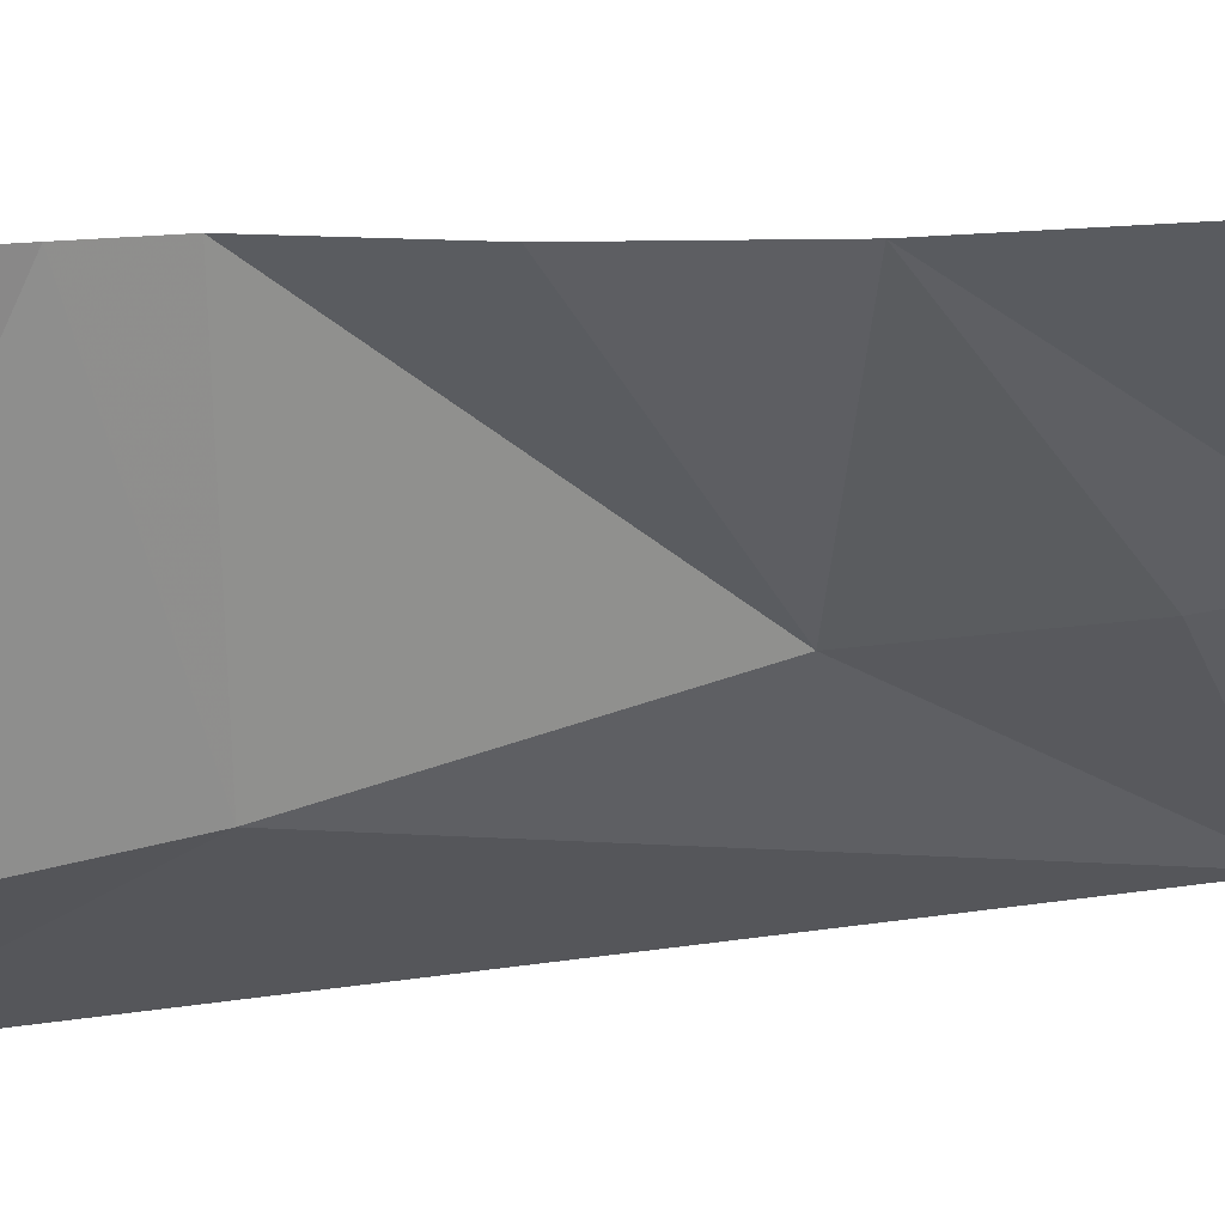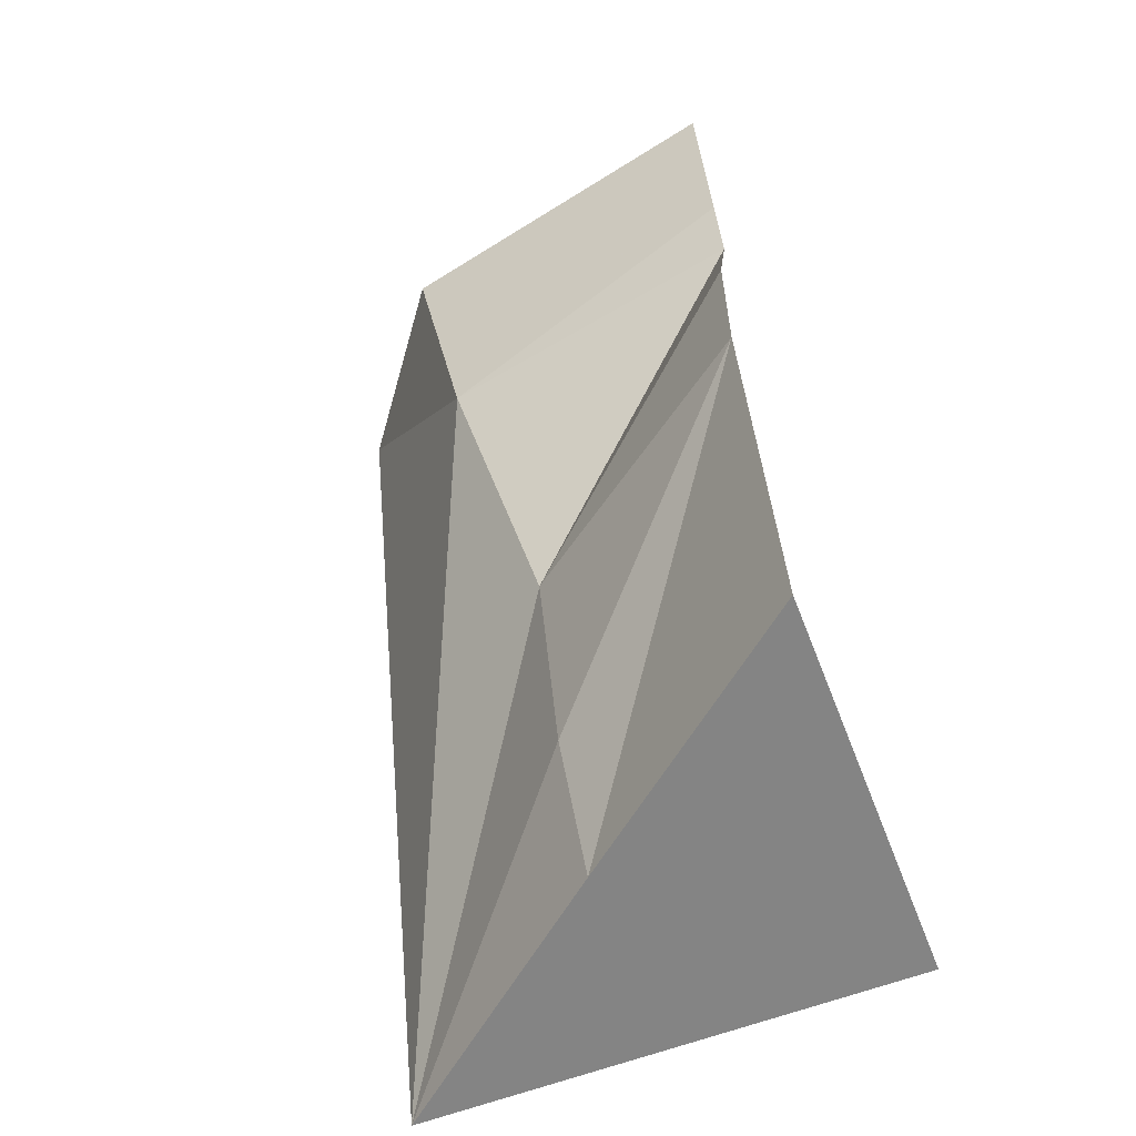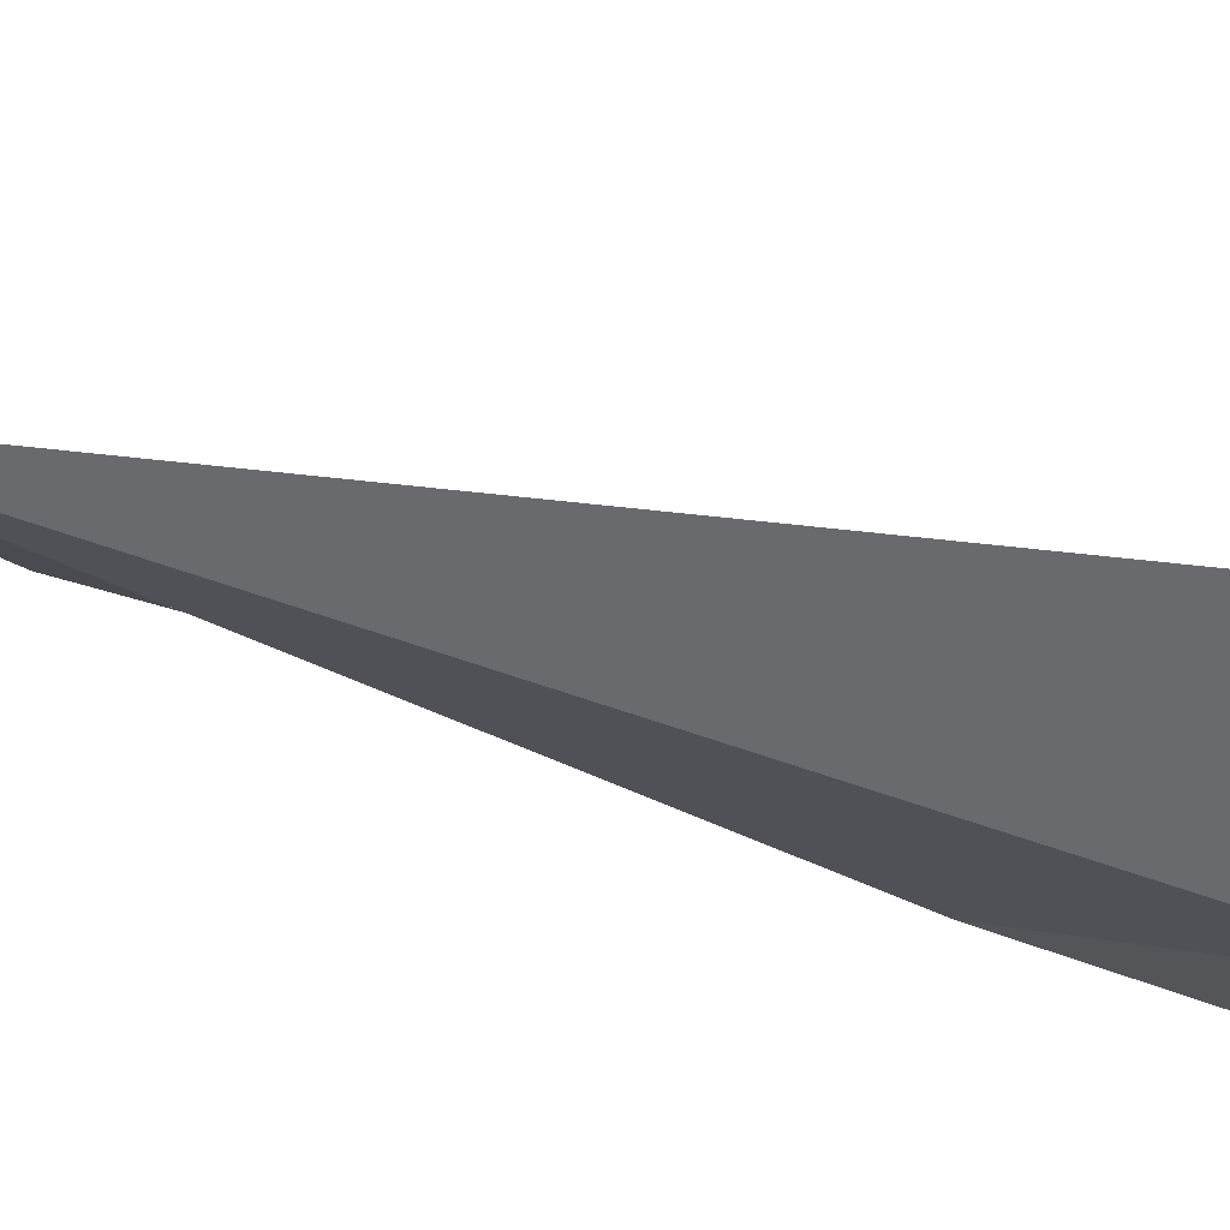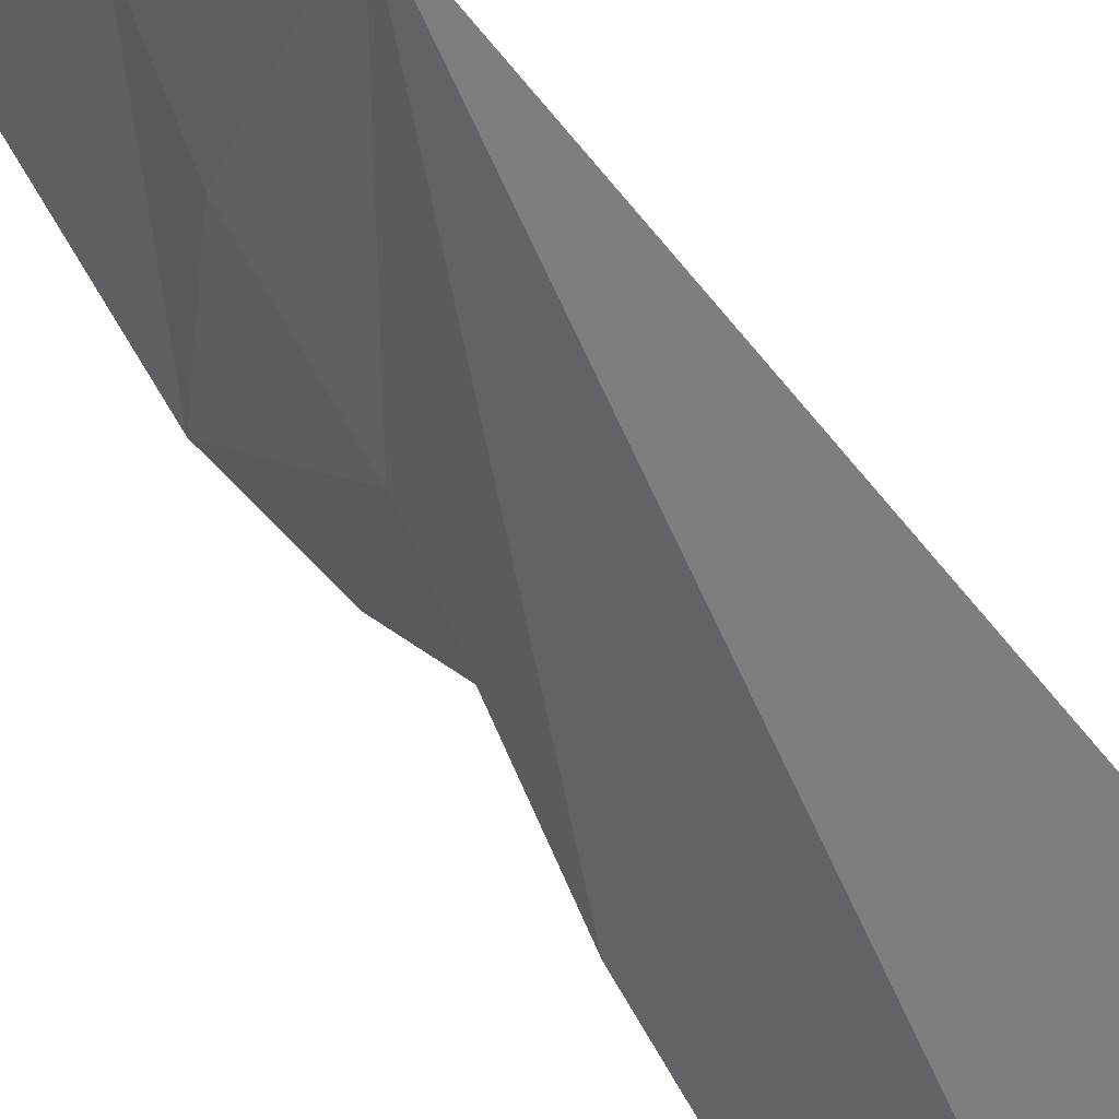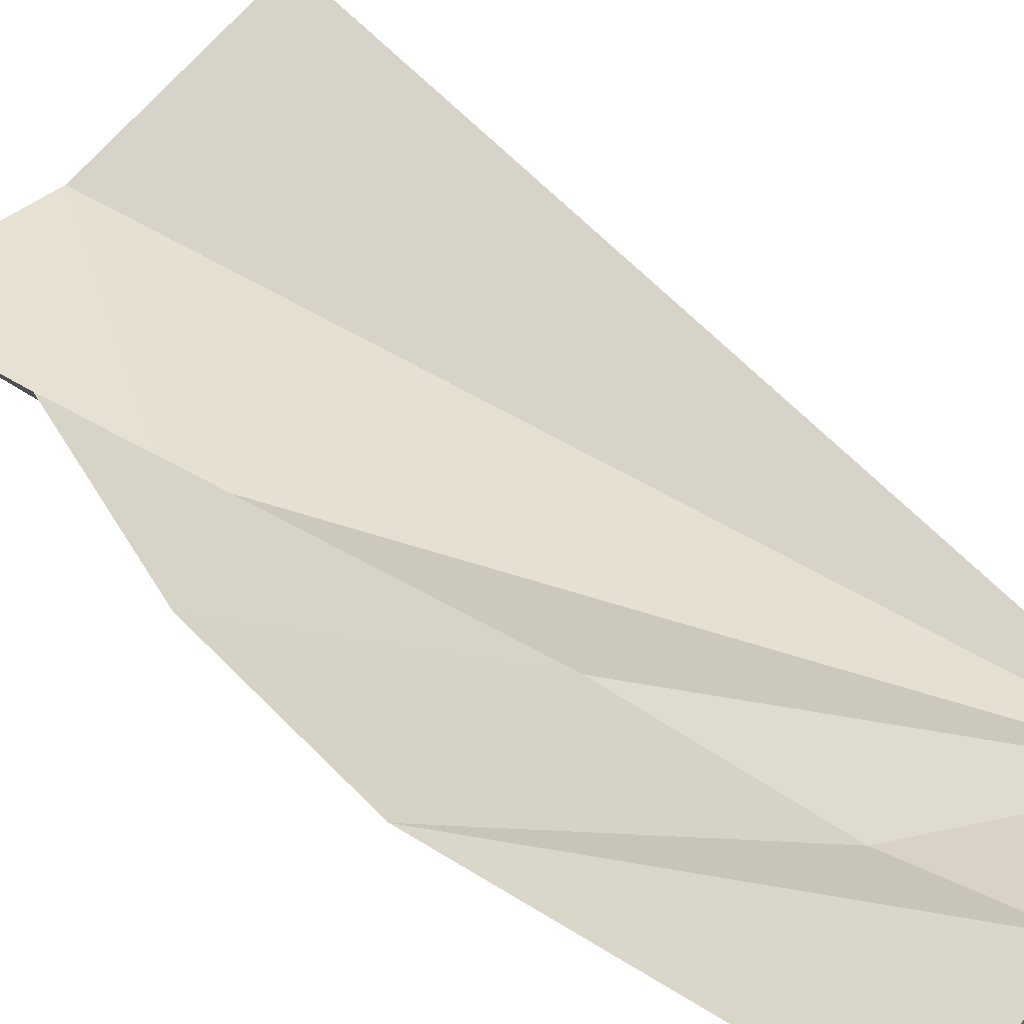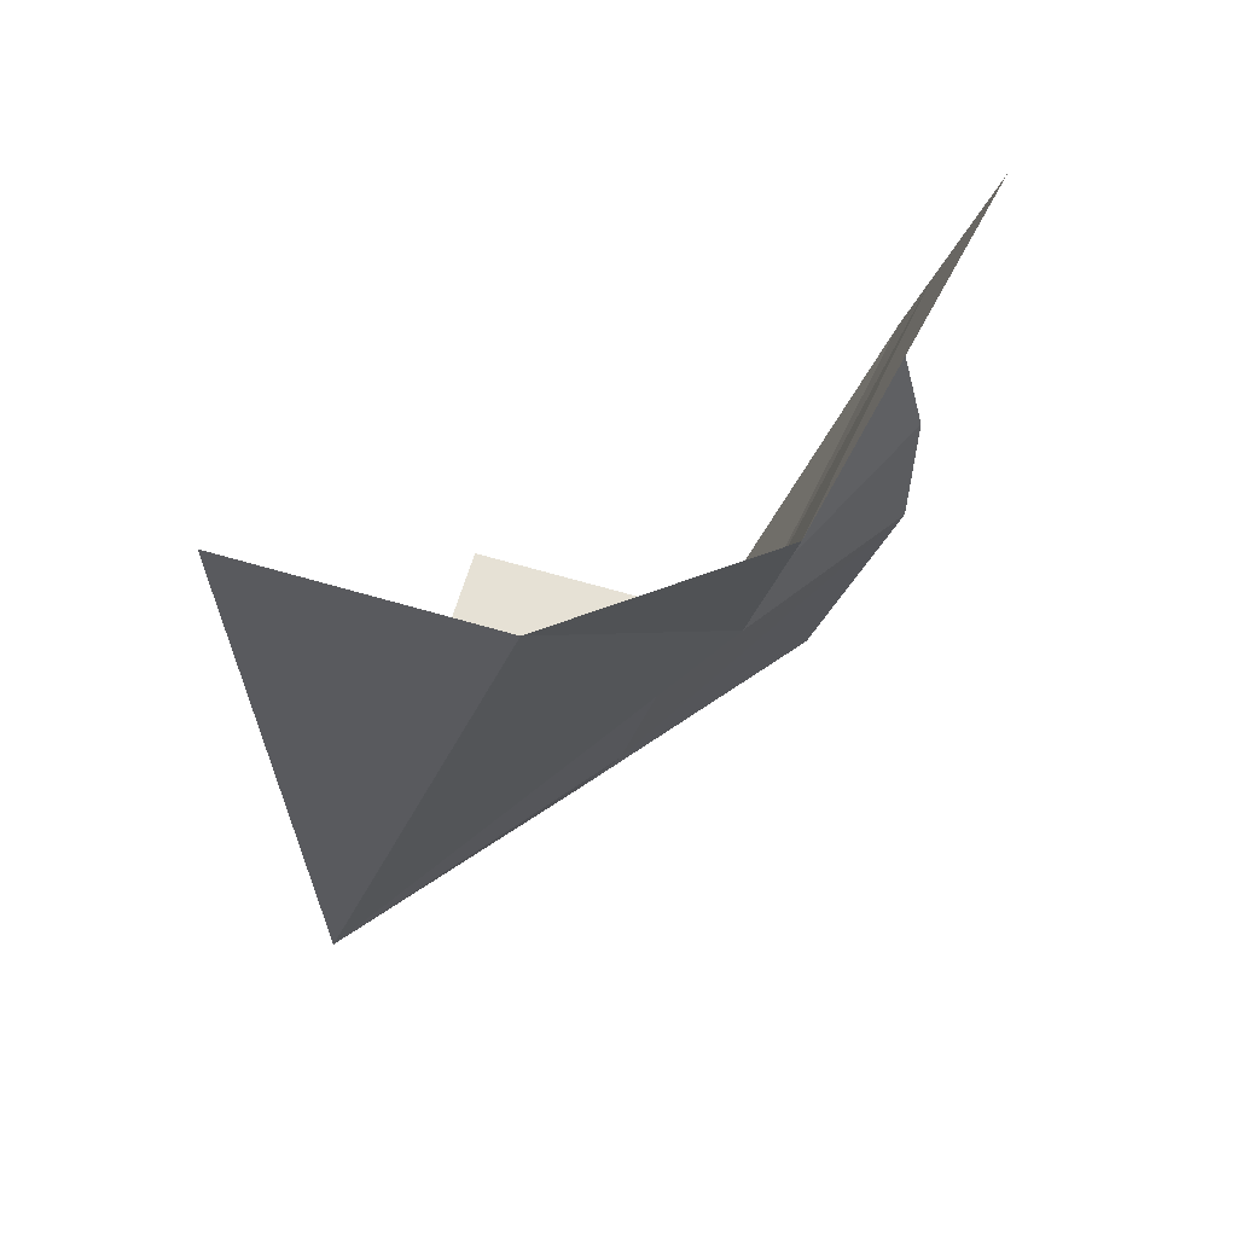
<metadata>
{"format":"obj","ext":"obj","renderer":"f3d","projection":"perspective","resolution":1024,"background":"white","views":[{"elev":15.0,"azim":-94.5,"up":"+Z"},{"elev":-61.3,"azim":-68.8,"up":"+Y"},{"elev":-53.1,"azim":82.9,"up":"+Z"},{"elev":-59.4,"azim":38.4,"up":"+Z"},{"elev":76.1,"azim":-46.9,"up":"+Z"},{"elev":64.3,"azim":-163.5,"up":"+Y"}]}
</metadata>
<code>
v 0.5 -1.875 -0.5
v 0.09375 -1.875 0
v -0.007812 -1.586 -0.01562
v -0.09375 -1.156 -0.02344
v -0.2656 -0.5156 -0.1562
v 0 0 -0.5
v 0.5 0 -0.5
v -0.3047 -1.875 0.5
v 0.5 -1.875 0.5
v -0.3516 0 -0.2344
v -0.4141 -0.3438 0.5
v -0.4609 -0.1562 0.5
v -0.5 0 0.5
v -0.4609 -1.172 0.5
v -0.4531 -0.8125 0.5
v -0.375 -0.5 0.5
f 1 2 3
f 1 3 4
f 1 4 5
f 1 5 6
f 8 2 9
f 9 2 1
f 10 6 5
f 10 5 11
f 10 11 12
f 10 12 13
f 2 8 14
f 2 14 3
f 3 14 4
f 4 14 15
f 4 15 16
f 4 16 5
f 5 16 11
f 1 6 7

</code>
